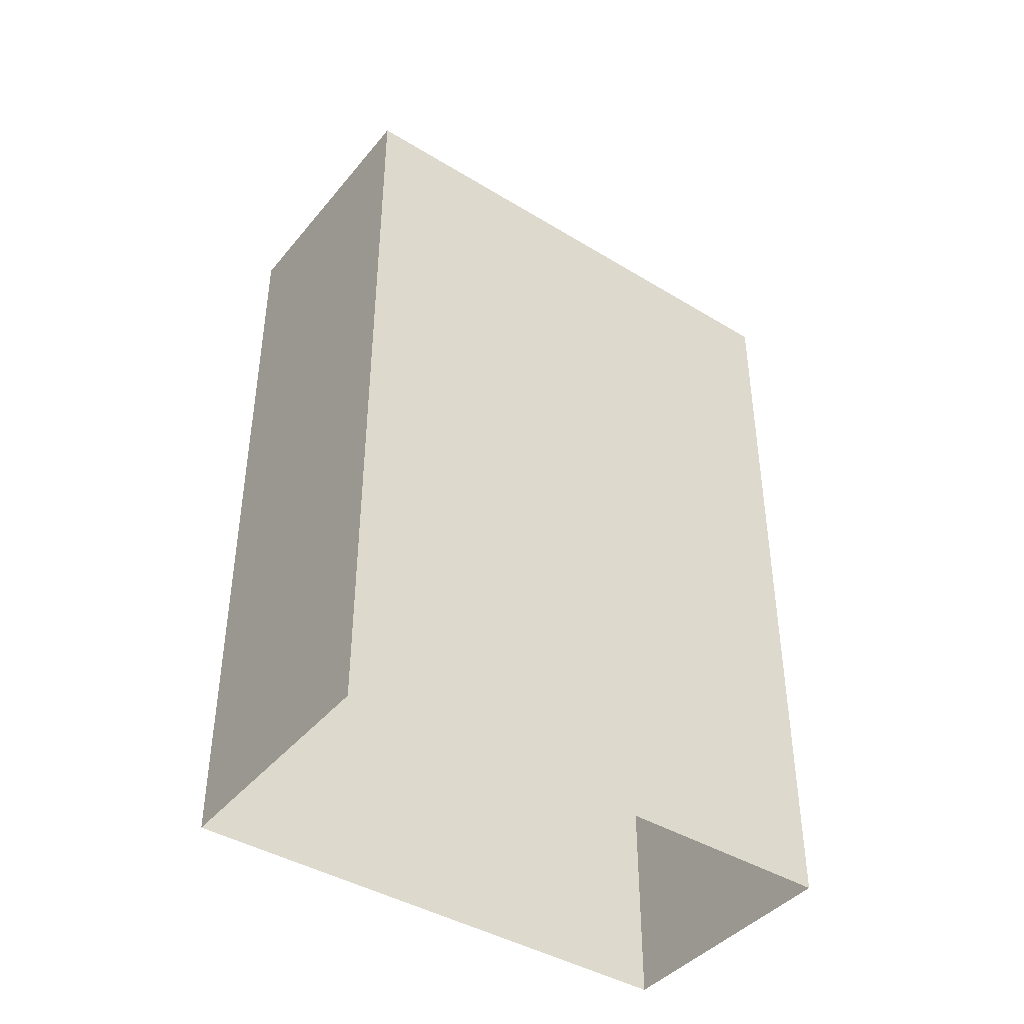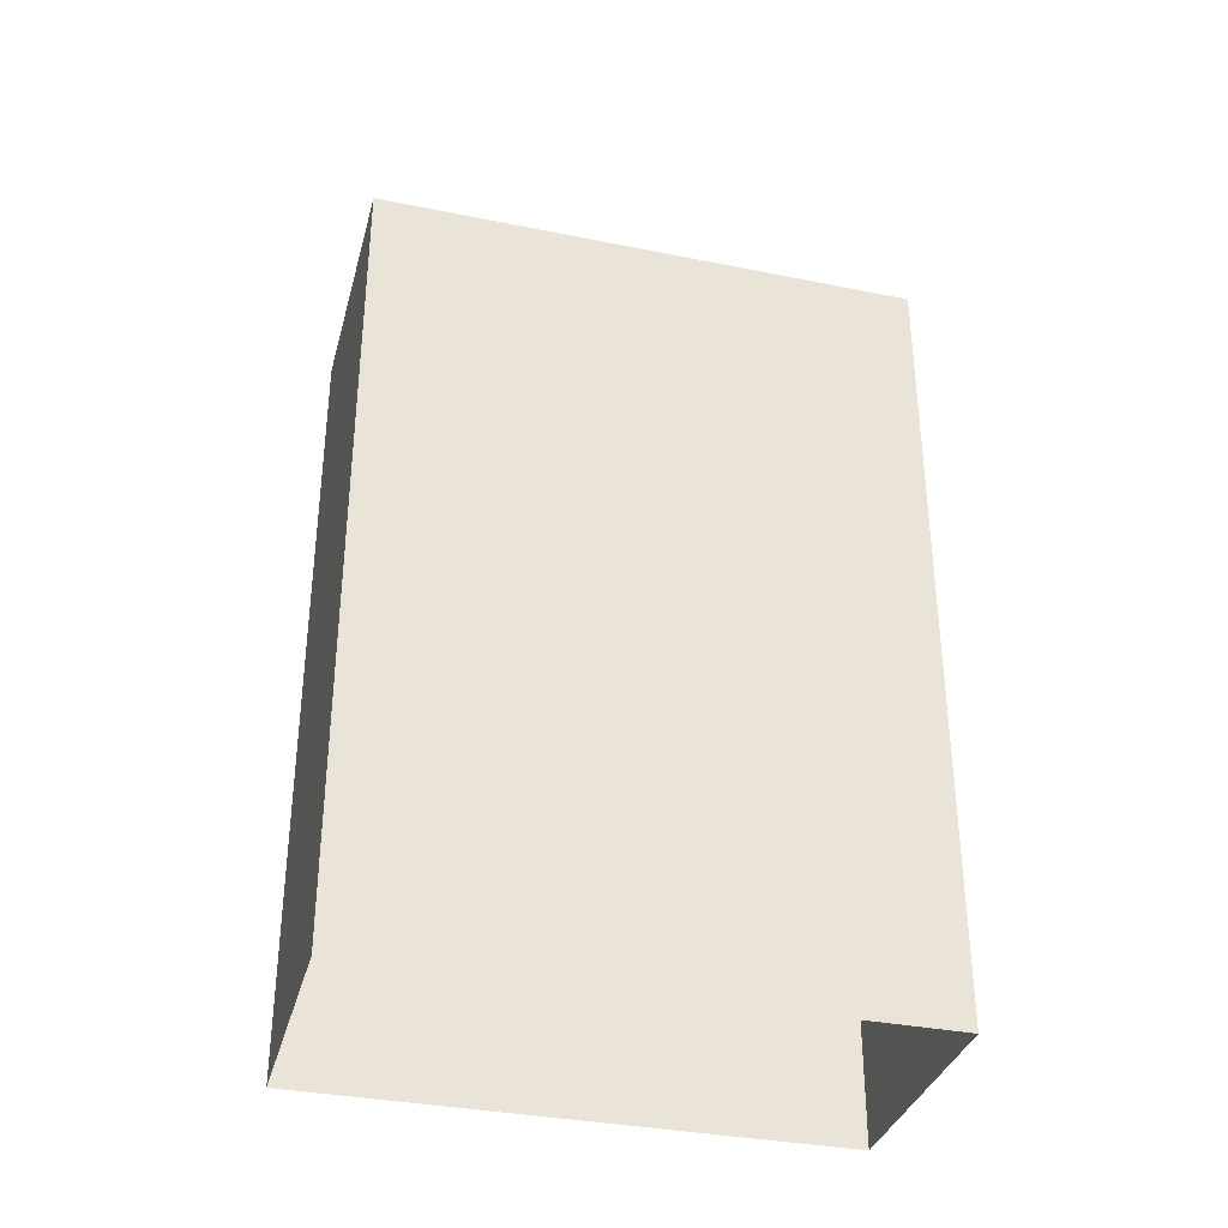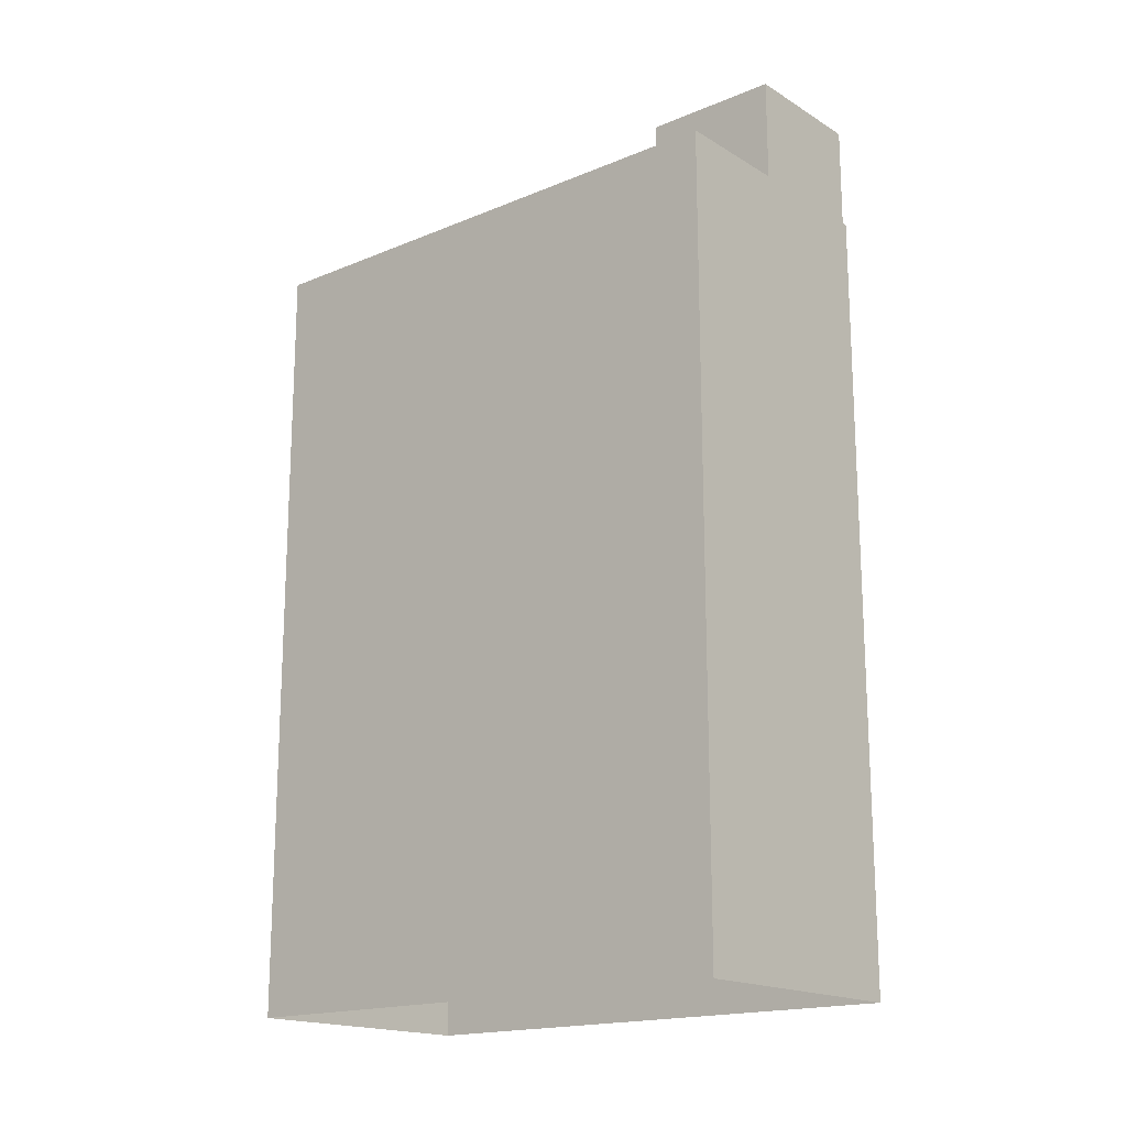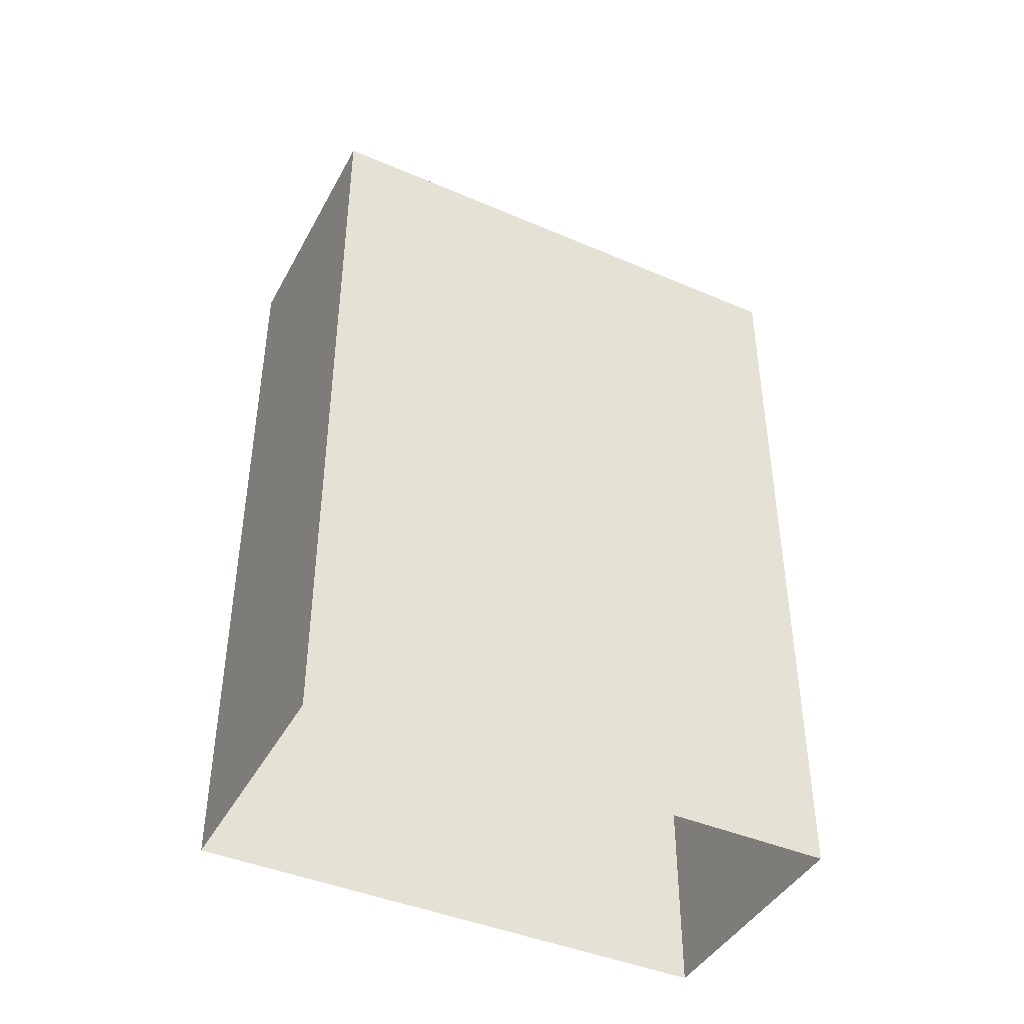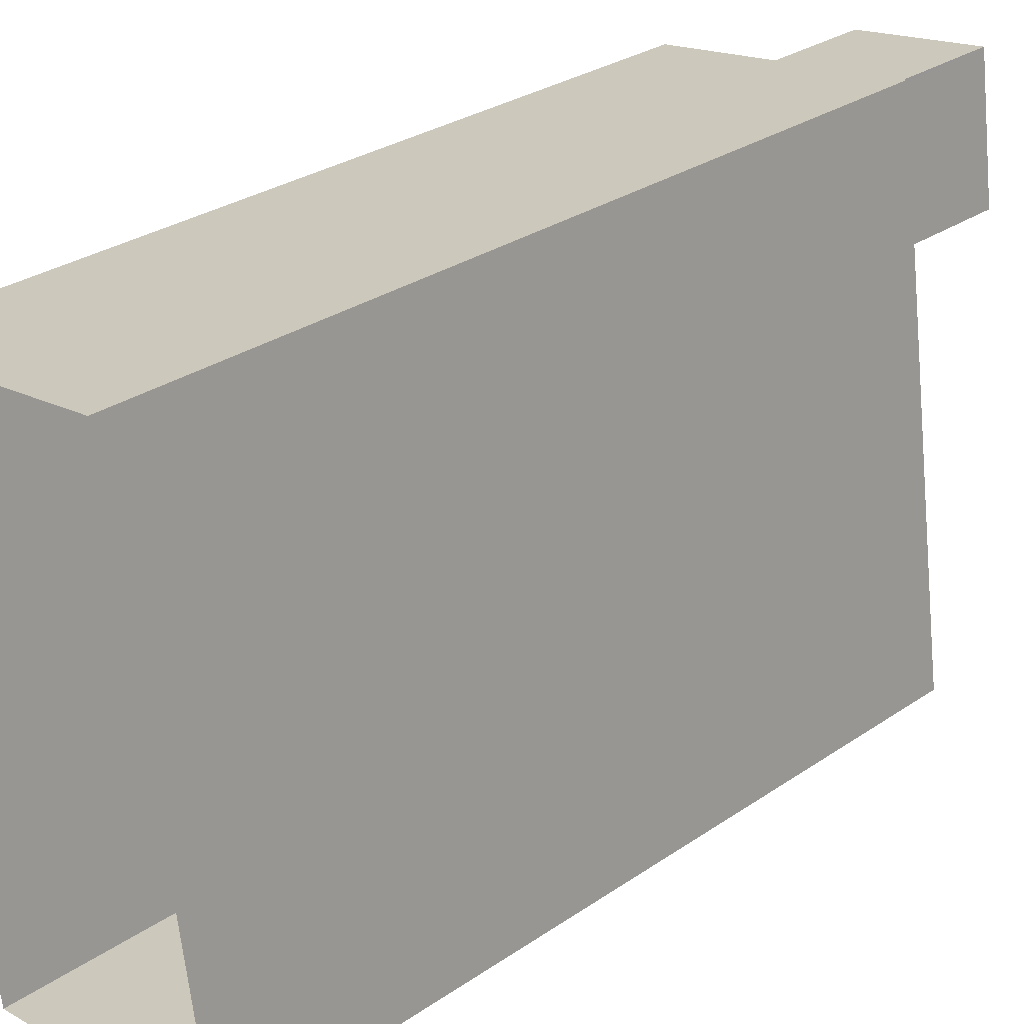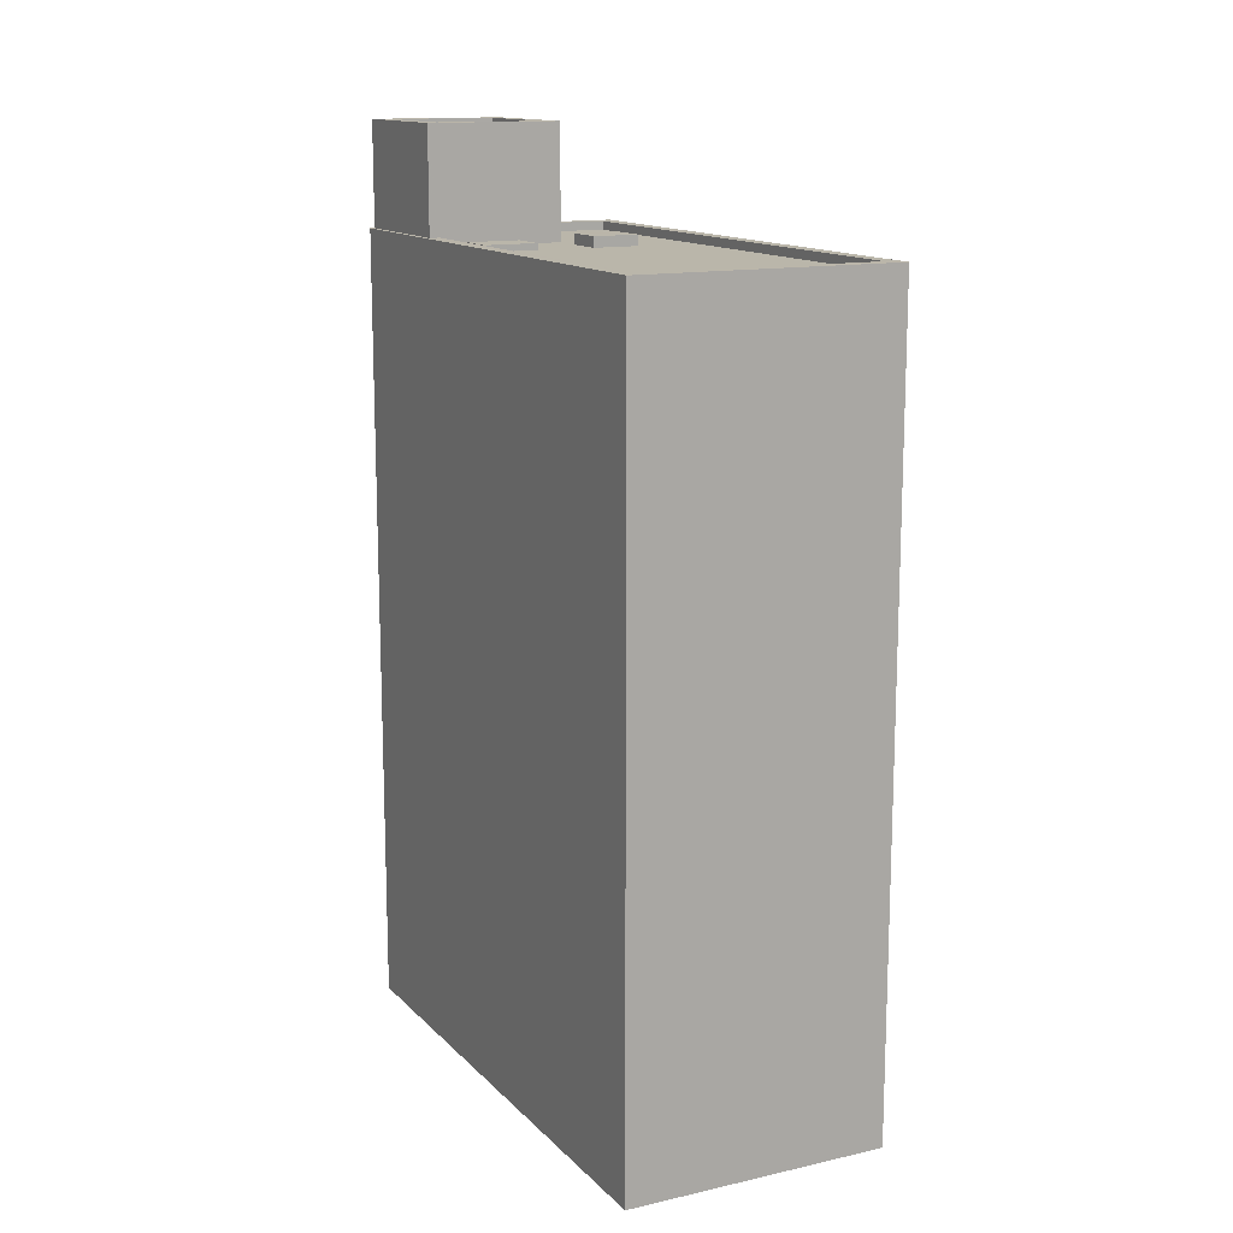
<metadata>
{"format":"obj","ext":"obj","renderer":"f3d","projection":"perspective","resolution":1024,"background":"white","views":[{"elev":-41.6,"azim":45.3,"up":"+Z"},{"elev":-34.5,"azim":66.5,"up":"+Z"},{"elev":-17.5,"azim":121.2,"up":"+Z"},{"elev":-42.5,"azim":54.5,"up":"+Z"},{"elev":30.3,"azim":-134.3,"up":"+Y"},{"elev":13.8,"azim":-35.5,"up":"+Z"}]}
</metadata>
<code>
v -7371 -3.769e+04 35.33
v -7369 -3.769e+04 35.76
v -7369 -3.769e+04 35.33
v -7371 -3.769e+04 35.76
v -7369 -3.77e+04 35.76
v -7369 -3.77e+04 35.33
v -7371 -3.77e+04 35.76
v -7371 -3.77e+04 35.33
v -7376 -3.769e+04 35.33
v -7378 -3.771e+04 35.68
v -7378 -3.771e+04 35.33
v -7376 -3.769e+04 35.68
v -7370 -3.769e+04 35.33
v -7366 -3.769e+04 35.33
v -7366 -3.769e+04 35.68
v -7370 -3.769e+04 35.68
v -7369 -3.771e+04 35.68
v -7369 -3.771e+04 35.33
v -7377 -3.771e+04 35.33
v -7373 -3.771e+04 35.33
v -7376 -3.769e+04 3.401
v -7365 -3.769e+04 35.68
v -7365 -3.769e+04 3.397
v -7375 -3.769e+04 35.68
v -7368 -3.771e+04 35.68
v -7368 -3.771e+04 3.396
v -7379 -3.771e+04 3.4
v -7379 -3.771e+04 35.68
v -7375 -3.769e+04 39.92
v -7375 -3.769e+04 39.57
v -7375 -3.769e+04 39.57
v -7375 -3.769e+04 39.92
v -7371 -3.769e+04 39.91
v -7371 -3.769e+04 39.56
v -7371 -3.769e+04 39.91
v -7371 -3.769e+04 39.56
v -7375 -3.769e+04 35.68
v -7375 -3.769e+04 39.92
v -7370 -3.769e+04 39.91
v -7370 -3.769e+04 35.68
v -7371 -3.769e+04 35.33
v -7371 -3.769e+04 39.91
v -7375 -3.769e+04 35.33
v -7371 -3.769e+04 35.33
v -7376 -3.769e+04 35.68
v -7376 -3.769e+04 39.92
v -7375 -3.769e+04 35.68
v -7375 -3.769e+04 35.33
v -7375 -3.769e+04 35.59
v -7373 -3.769e+04 35.59
v -7373 -3.769e+04 35.33
v -7373 -3.77e+04 35.59
v -7373 -3.77e+04 35.33
v -7376 -3.77e+04 35.33
v -7376 -3.77e+04 35.59
f 23 26 27
f 21 23 27
f 1 2 3
f 1 4 2
f 3 5 6
f 3 2 5
f 5 7 8
f 6 5 8
f 7 4 1
f 8 7 1
f 9 10 11
f 9 12 10
f 13 14 15
f 16 13 15
f 17 14 18
f 17 15 14
f 11 10 19
f 19 10 20
f 20 17 18
f 20 10 17
f 21 22 23
f 21 24 22
f 25 26 23
f 22 25 23
f 25 27 26
f 25 28 27
f 28 24 21
f 27 28 21
f 29 30 31
f 32 29 31
f 33 31 34
f 33 32 31
f 35 34 36
f 35 33 34
f 35 36 30
f 29 35 30
f 37 38 39
f 40 37 39
f 41 16 42
f 42 16 39
f 41 13 16
f 39 16 40
f 43 44 42
f 9 43 12
f 44 41 42
f 45 12 46
f 46 43 42
f 46 12 43
f 46 38 47
f 46 47 45
f 38 37 47
f 48 49 50
f 51 48 50
f 51 50 52
f 53 51 52
f 54 52 55
f 54 53 52
f 48 55 49
f 48 54 55
f 4 5 2
f 4 7 5
f 44 1 41
f 41 14 13
f 14 6 18
f 20 6 8
f 18 6 20
f 41 1 3
f 14 3 6
f 14 41 3
f 11 54 9
f 43 9 48
f 11 19 54
f 9 54 48
f 43 51 44
f 44 51 1
f 51 43 48
f 19 53 54
f 8 1 53
f 8 53 20
f 20 53 19
f 1 51 53
f 10 12 45
f 10 45 28
f 45 24 28
f 45 47 24
f 47 37 24
f 40 22 24
f 17 25 22
f 15 17 22
f 16 15 40
f 37 40 24
f 40 15 22
f 17 28 25
f 17 10 28
f 30 34 31
f 30 36 34
f 39 38 32
f 46 42 35
f 46 32 38
f 39 32 33
f 29 46 35
f 32 46 29
f 35 42 39
f 33 35 39
f 55 50 49
f 55 52 50

</code>
